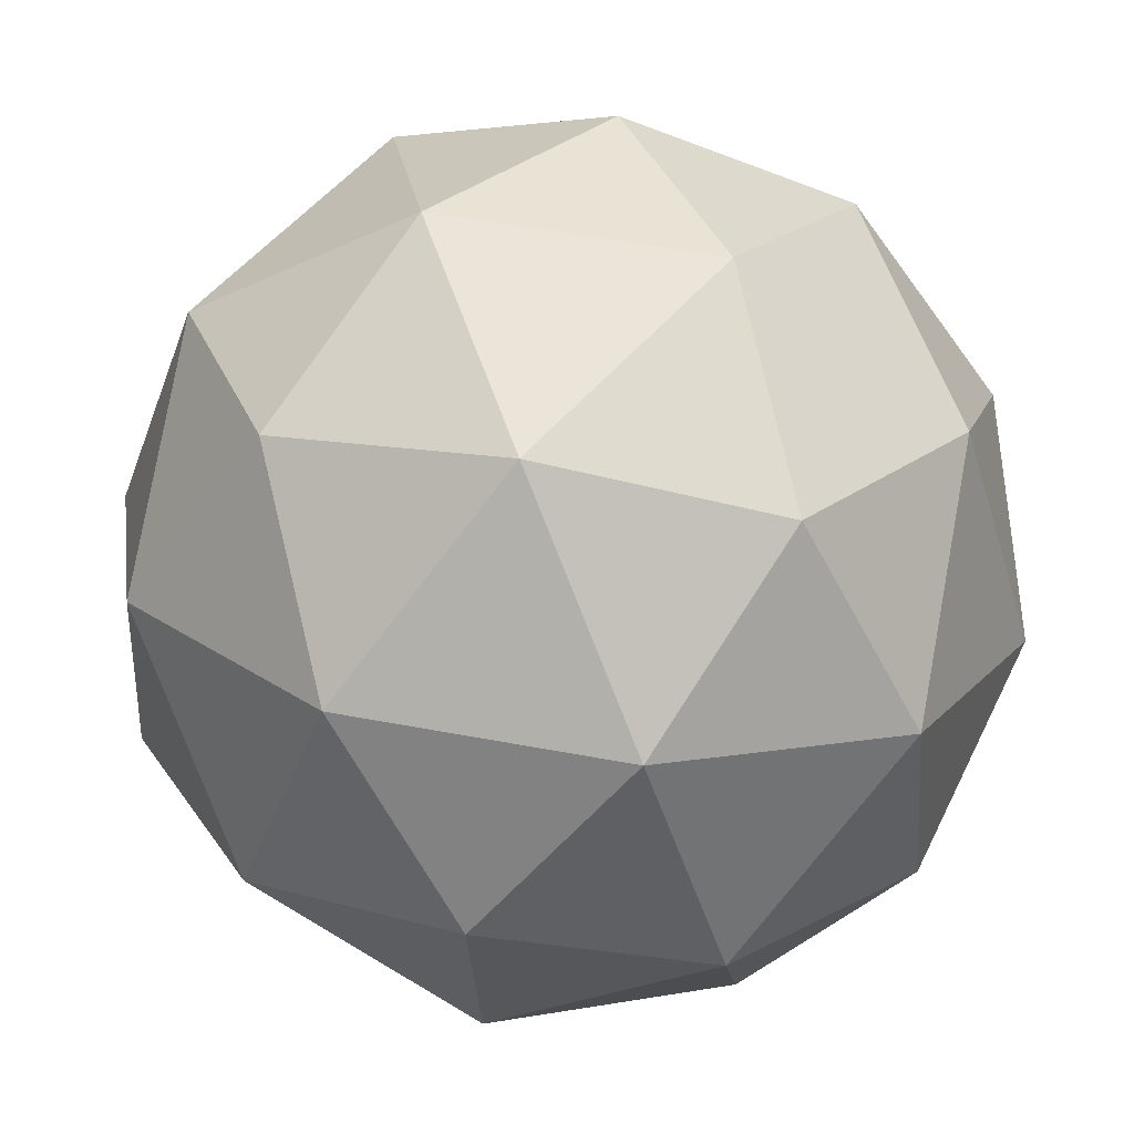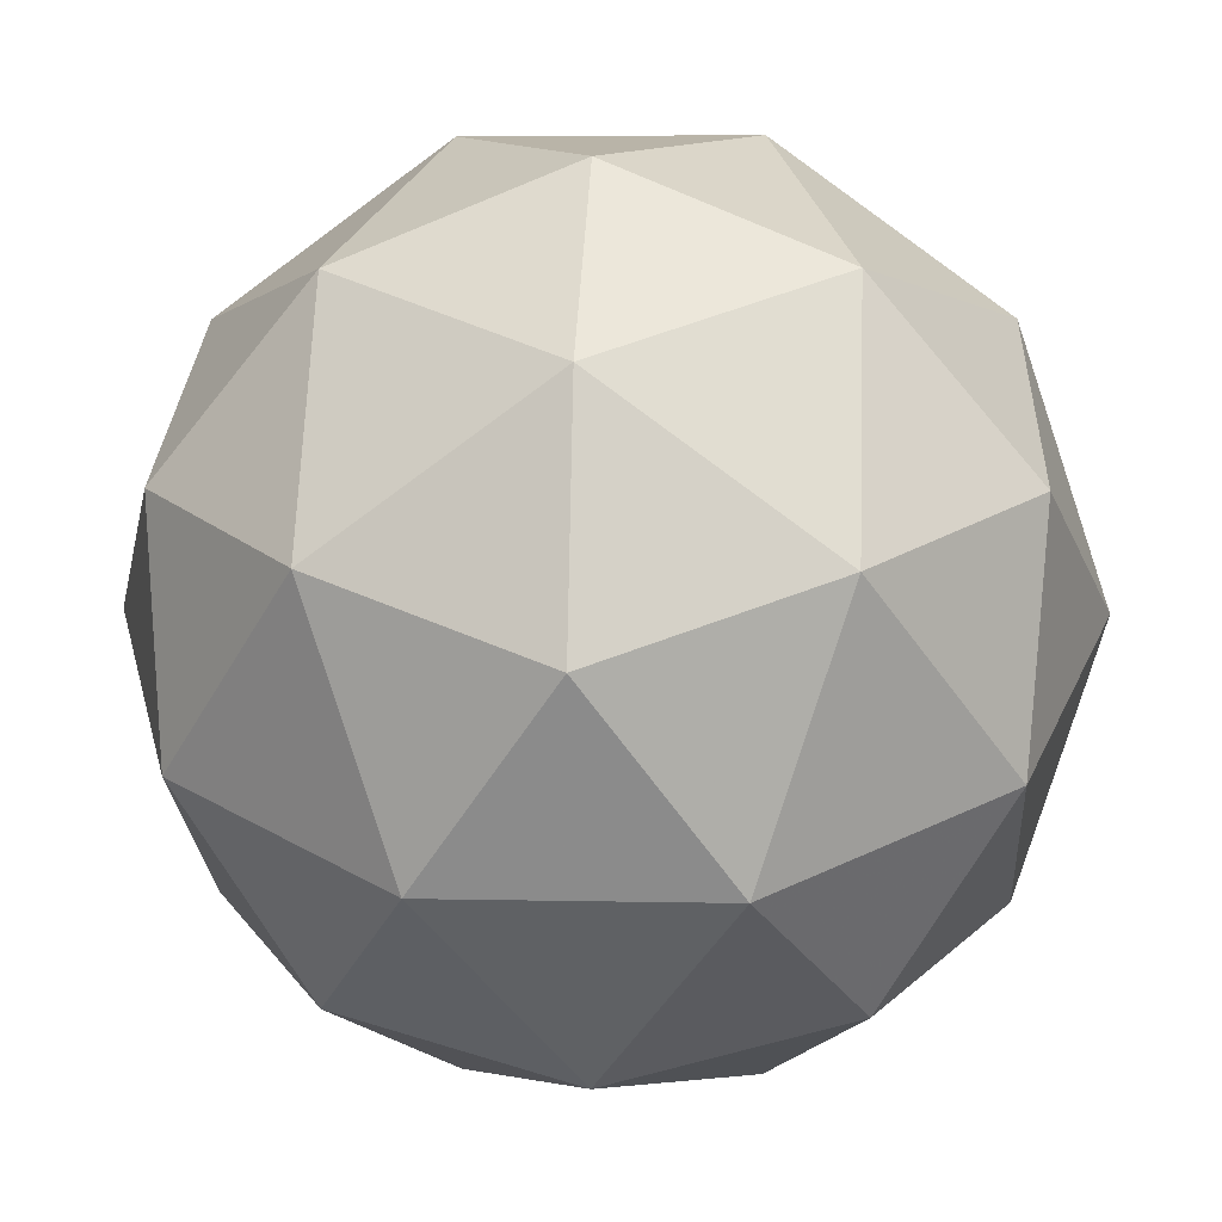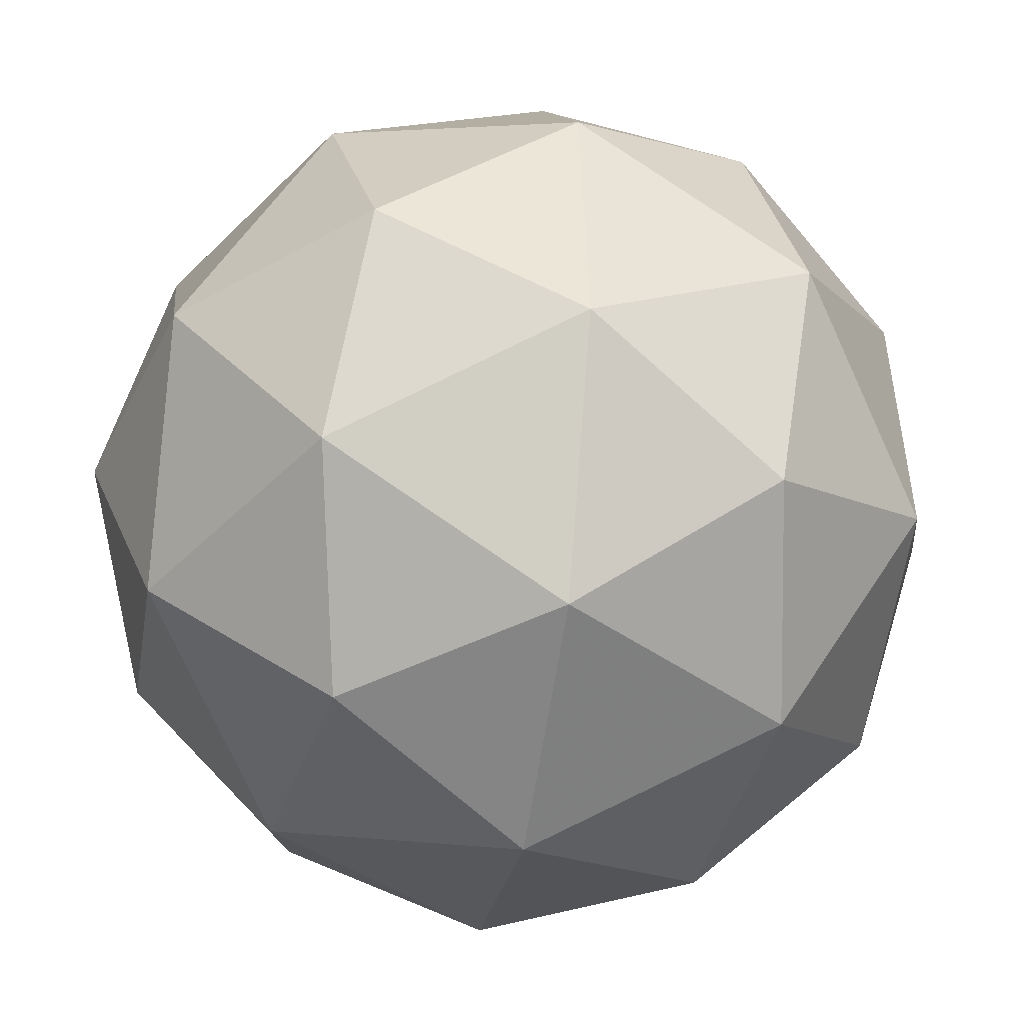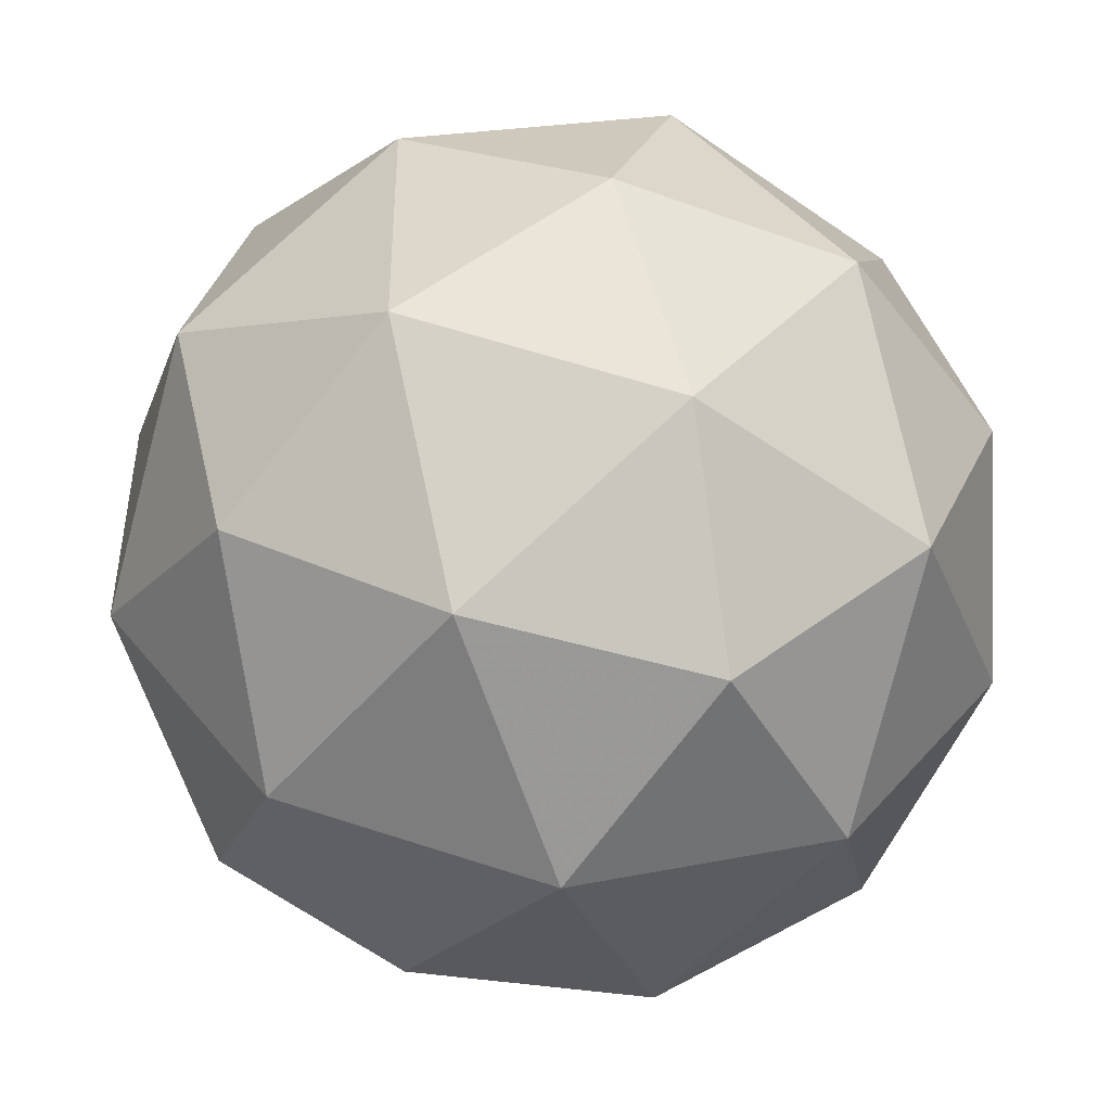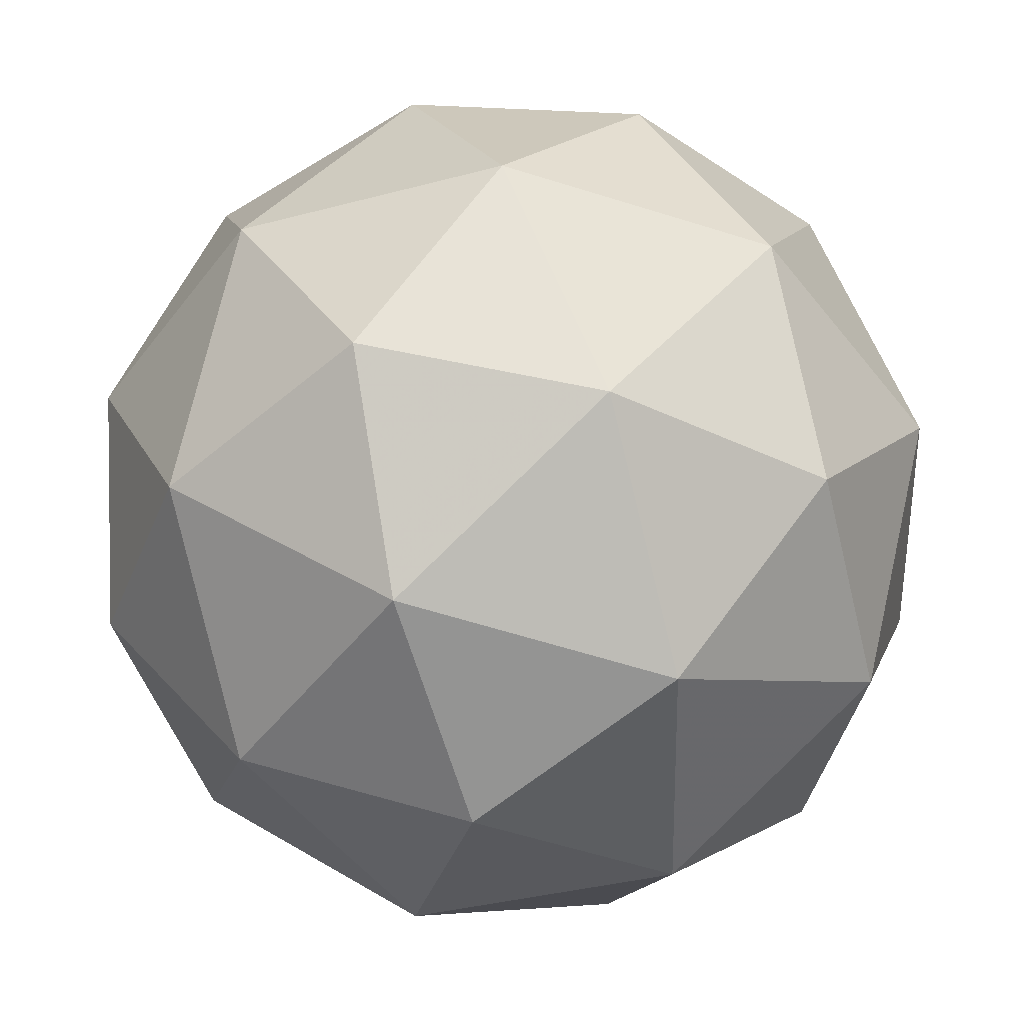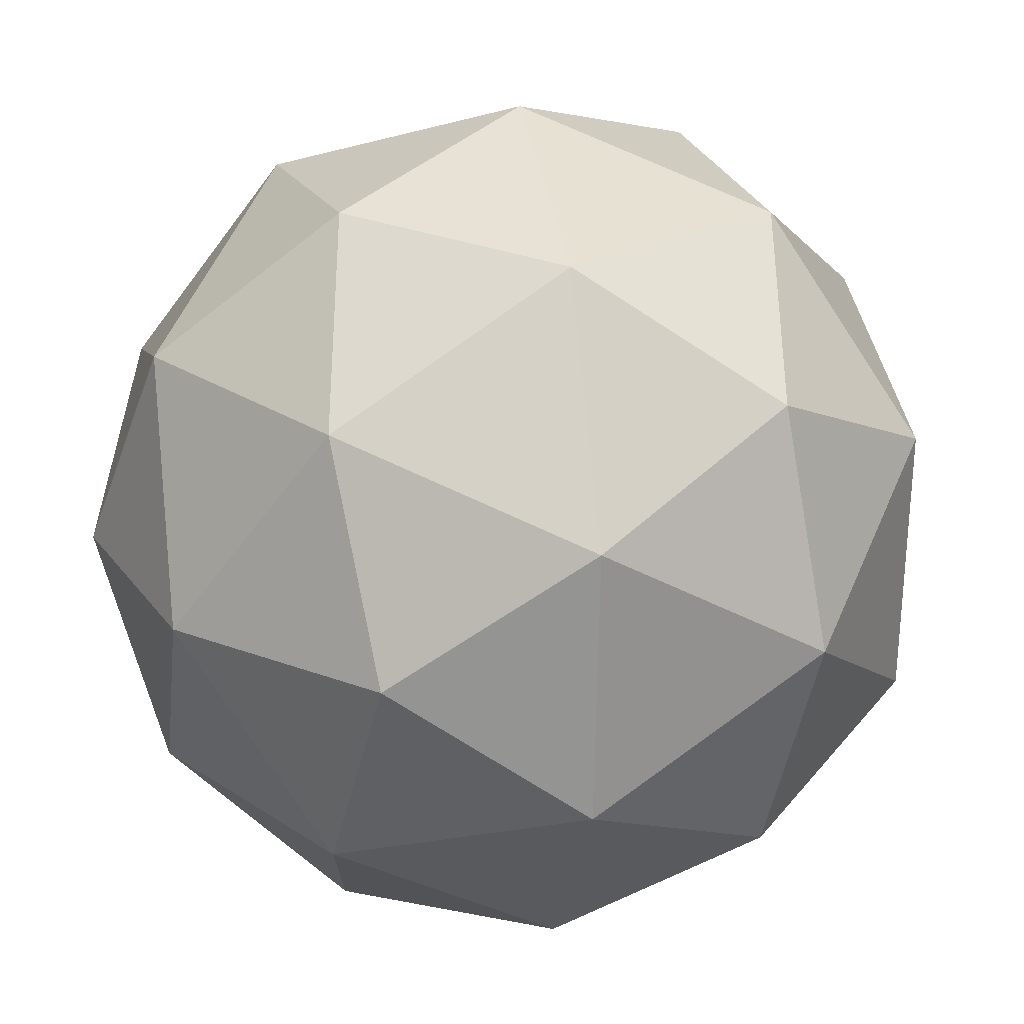
<metadata>
{"format":"obj","ext":"obj","renderer":"f3d","projection":"perspective","resolution":1024,"background":"white","views":[{"elev":-28.3,"azim":57.5,"up":"+Z"},{"elev":14.2,"azim":-154.7,"up":"+Z"},{"elev":-61.2,"azim":-168.2,"up":"+Y"},{"elev":62.1,"azim":128.8,"up":"+Y"},{"elev":-66.3,"azim":-176.4,"up":"+Z"},{"elev":41.2,"azim":10.4,"up":"+Y"}]}
</metadata>
<code>
v 2.676 0.59 -0.87
v 2.613 0.6394 -0.8459
v 2.691 0.6695 -0.847
v 2.743 0.6082 -0.8219
v 2.696 0.54 -0.8054
v 2.616 0.5593 -0.8203
v 2.64 0.688 -0.7829
v 2.72 0.6687 -0.7681
v 2.723 0.5887 -0.7424
v 2.645 0.5585 -0.7414
v 2.593 0.6199 -0.7664
v 2.66 0.638 -0.7183
v 2.686 0.6325 -0.8698
v 2.64 0.6148 -0.8692
v 2.649 0.6616 -0.8556
v 2.605 0.5968 -0.8399
v 2.642 0.5678 -0.8541
v 2.717 0.5965 -0.8551
v 2.726 0.6432 -0.8415
v 2.689 0.5564 -0.8454
v 2.729 0.5671 -0.8171
v 2.654 0.5384 -0.8161
v 2.591 0.6324 -0.8083
v 2.593 0.5853 -0.7932
v 2.665 0.6901 -0.8186
v 2.619 0.6724 -0.818
v 2.743 0.6427 -0.7952
v 2.712 0.6788 -0.8099
v 2.717 0.5556 -0.7704
v 2.745 0.5957 -0.7801
v 2.624 0.5492 -0.7785
v 2.671 0.5379 -0.7698
v 2.607 0.661 -0.7713
v 2.682 0.6897 -0.7722
v 2.731 0.6313 -0.7484
v 2.687 0.5665 -0.7327
v 2.611 0.5848 -0.7468
v 2.647 0.6716 -0.743
v 2.619 0.6316 -0.7333
v 2.694 0.6603 -0.7342
v 2.696 0.6132 -0.7192
v 2.65 0.5955 -0.7186
f 1 14 13
f 2 14 16
f 1 13 18
f 1 18 20
f 1 20 17
f 2 16 23
f 3 15 25
f 4 19 27
f 5 21 29
f 6 22 31
f 2 23 26
f 3 25 28
f 4 27 30
f 5 29 32
f 6 31 24
f 7 33 38
f 8 34 40
f 9 35 41
f 10 36 42
f 11 37 39
f 39 42 12
f 39 37 42
f 37 10 42
f 42 41 12
f 42 36 41
f 36 9 41
f 41 40 12
f 41 35 40
f 35 8 40
f 40 38 12
f 40 34 38
f 34 7 38
f 38 39 12
f 38 33 39
f 33 11 39
f 24 37 11
f 24 31 37
f 31 10 37
f 32 36 10
f 32 29 36
f 29 9 36
f 30 35 9
f 30 27 35
f 27 8 35
f 28 34 8
f 28 25 34
f 25 7 34
f 26 33 7
f 26 23 33
f 23 11 33
f 31 32 10
f 31 22 32
f 22 5 32
f 29 30 9
f 29 21 30
f 21 4 30
f 27 28 8
f 27 19 28
f 19 3 28
f 25 26 7
f 25 15 26
f 15 2 26
f 23 24 11
f 23 16 24
f 16 6 24
f 17 22 6
f 17 20 22
f 20 5 22
f 20 21 5
f 20 18 21
f 18 4 21
f 18 19 4
f 18 13 19
f 13 3 19
f 16 17 6
f 16 14 17
f 14 1 17
f 13 15 3
f 13 14 15
f 14 2 15

</code>
